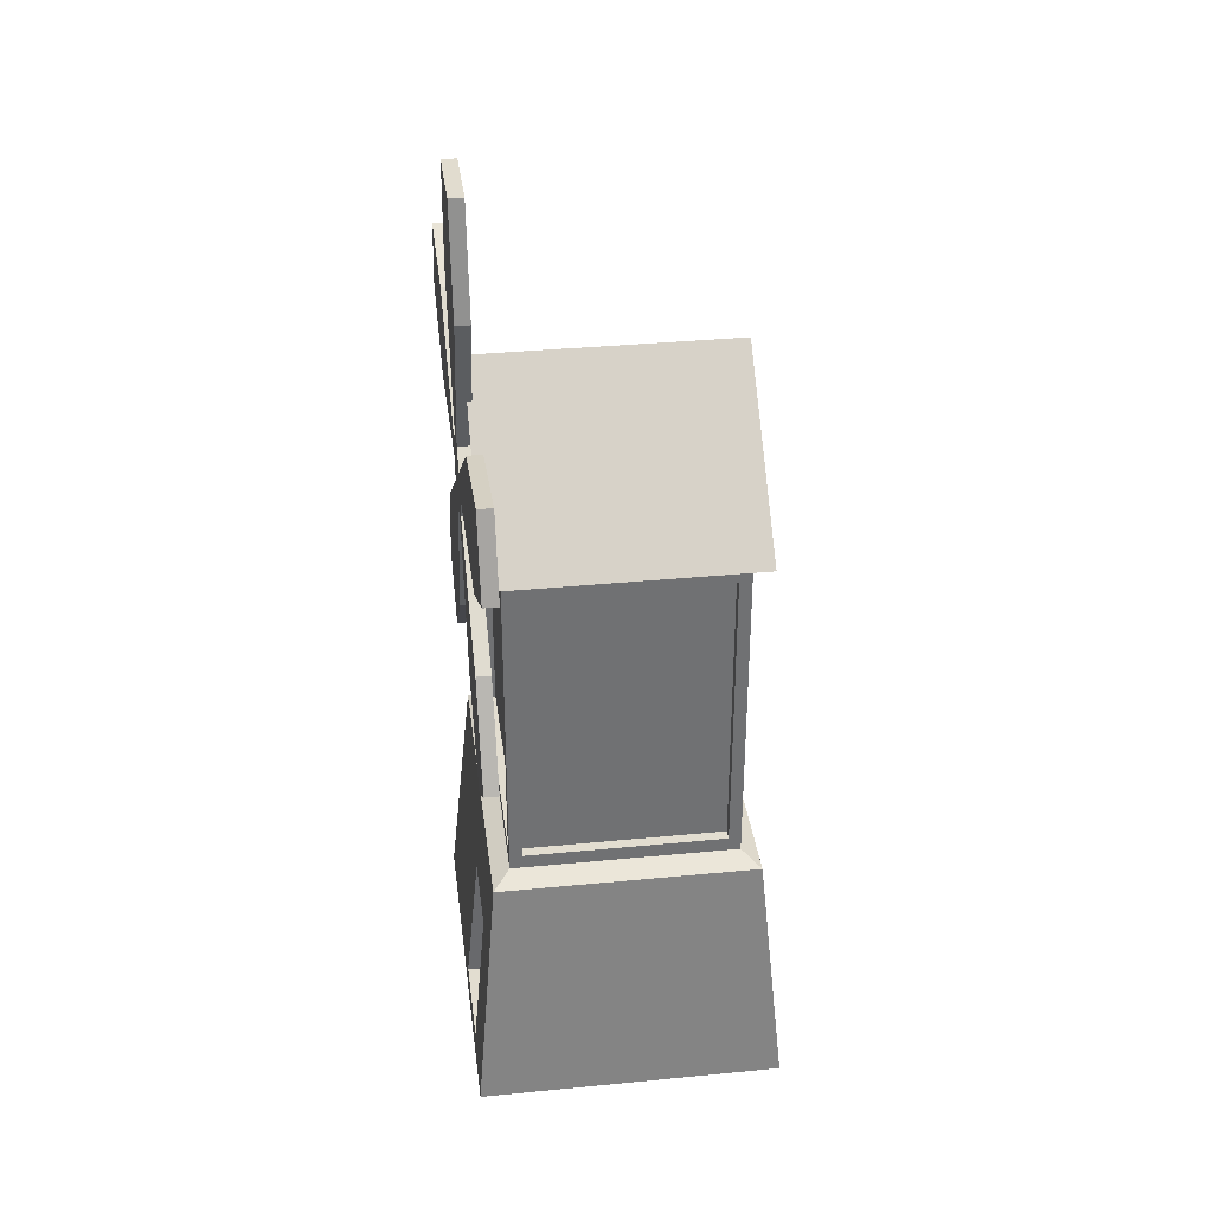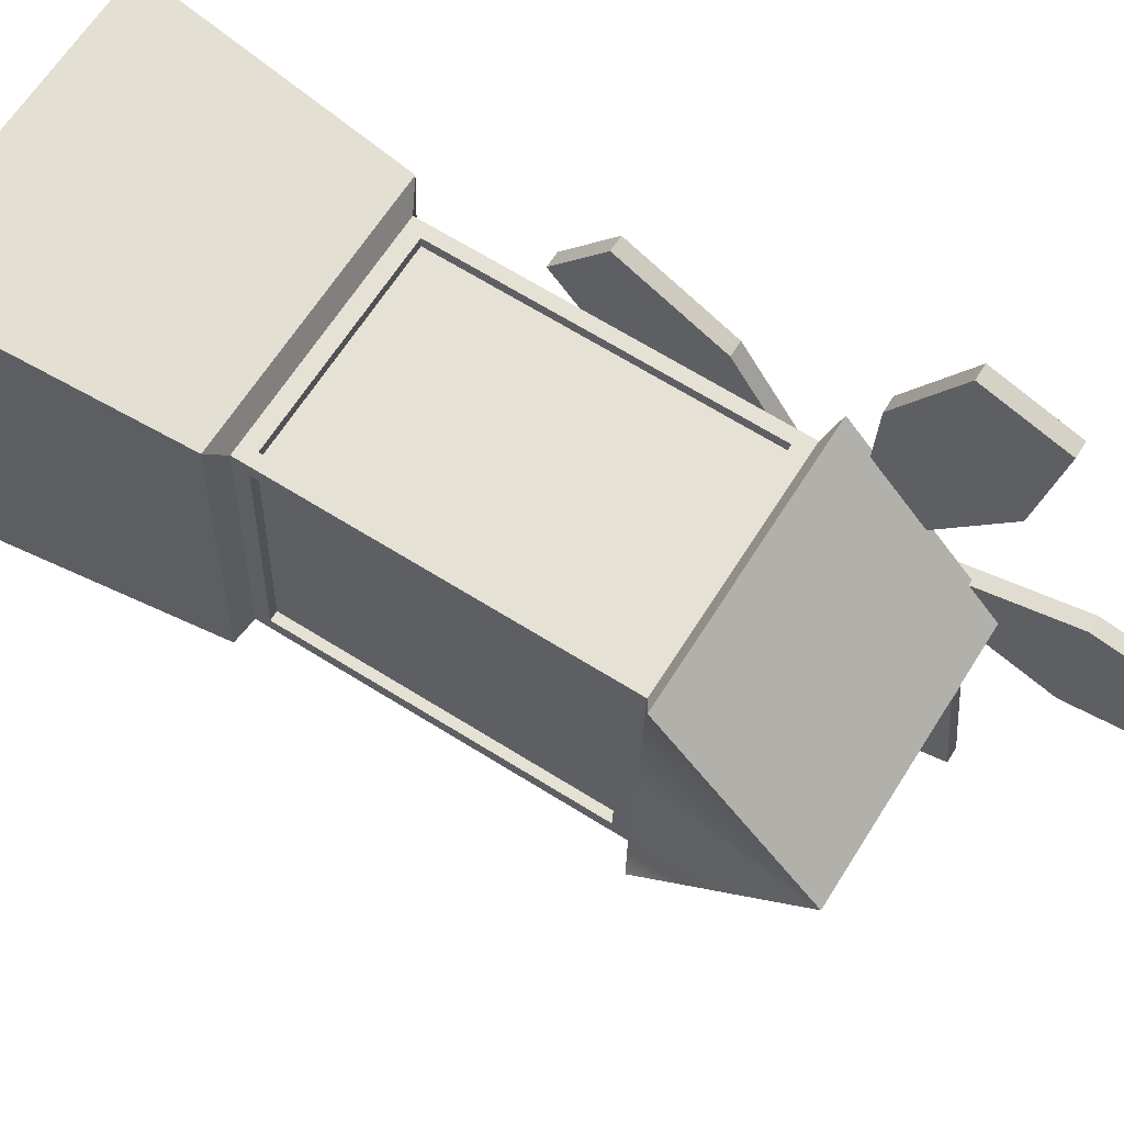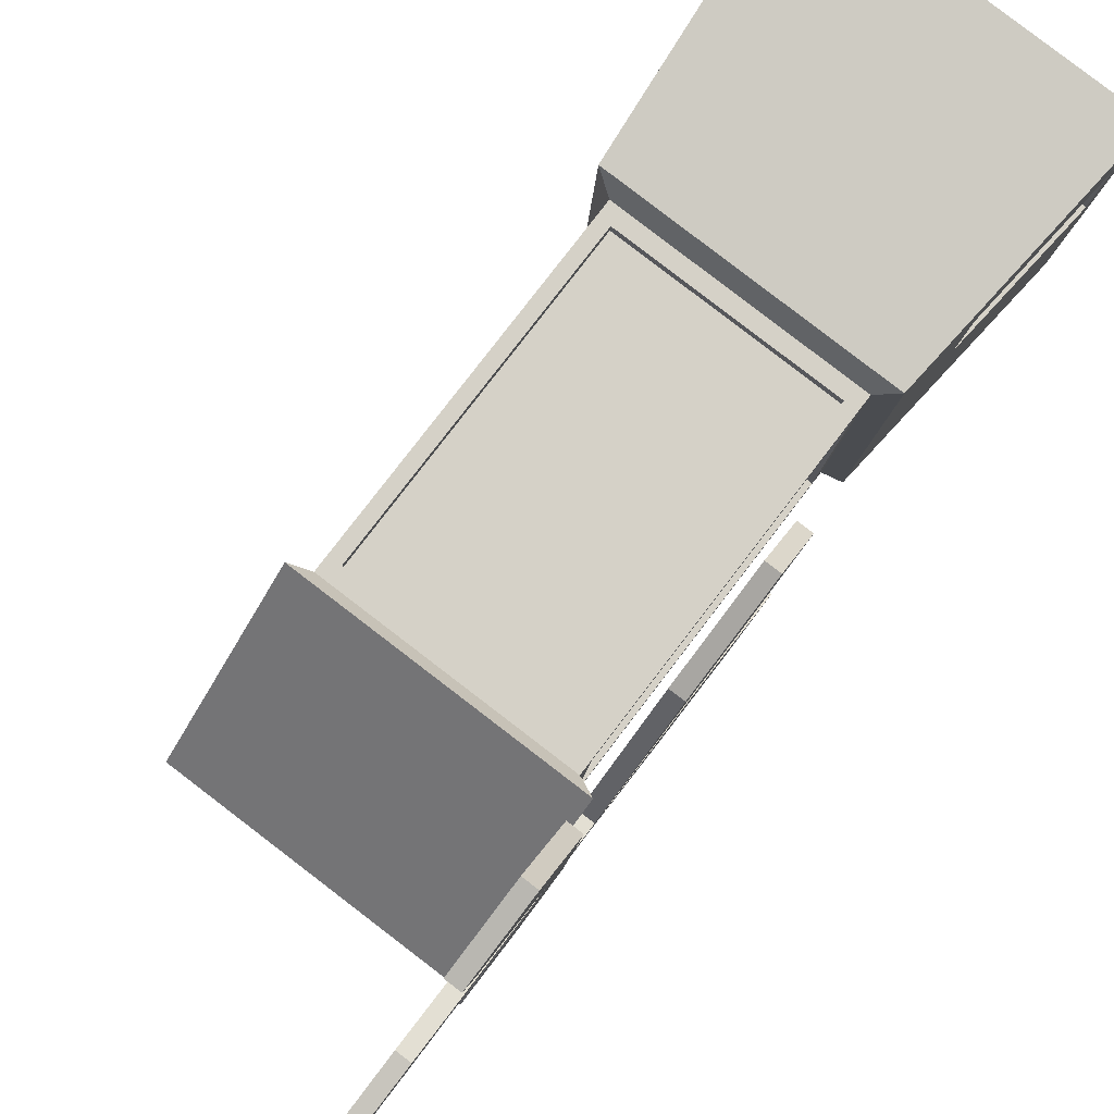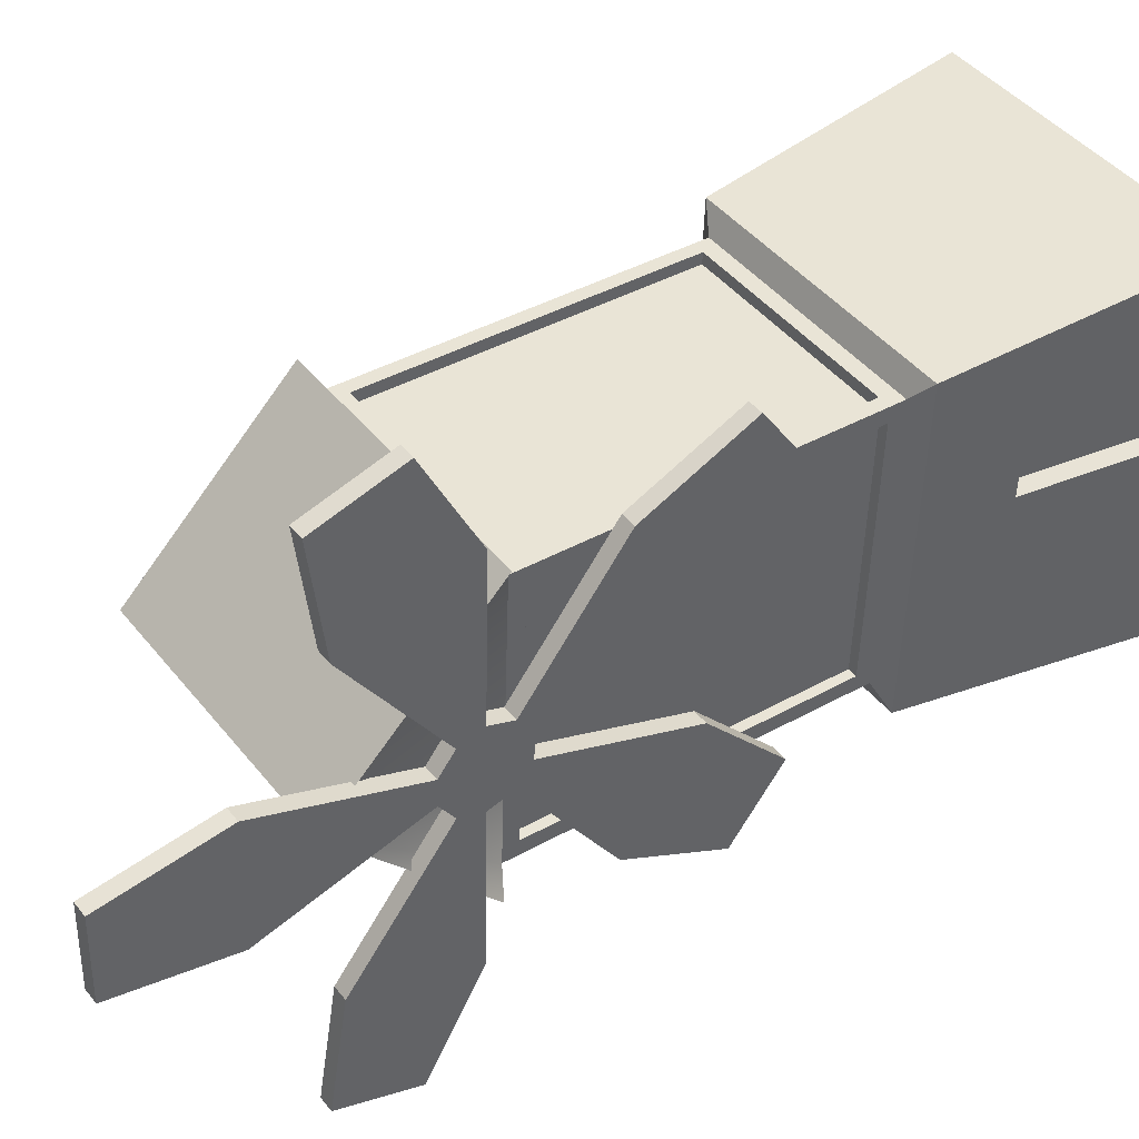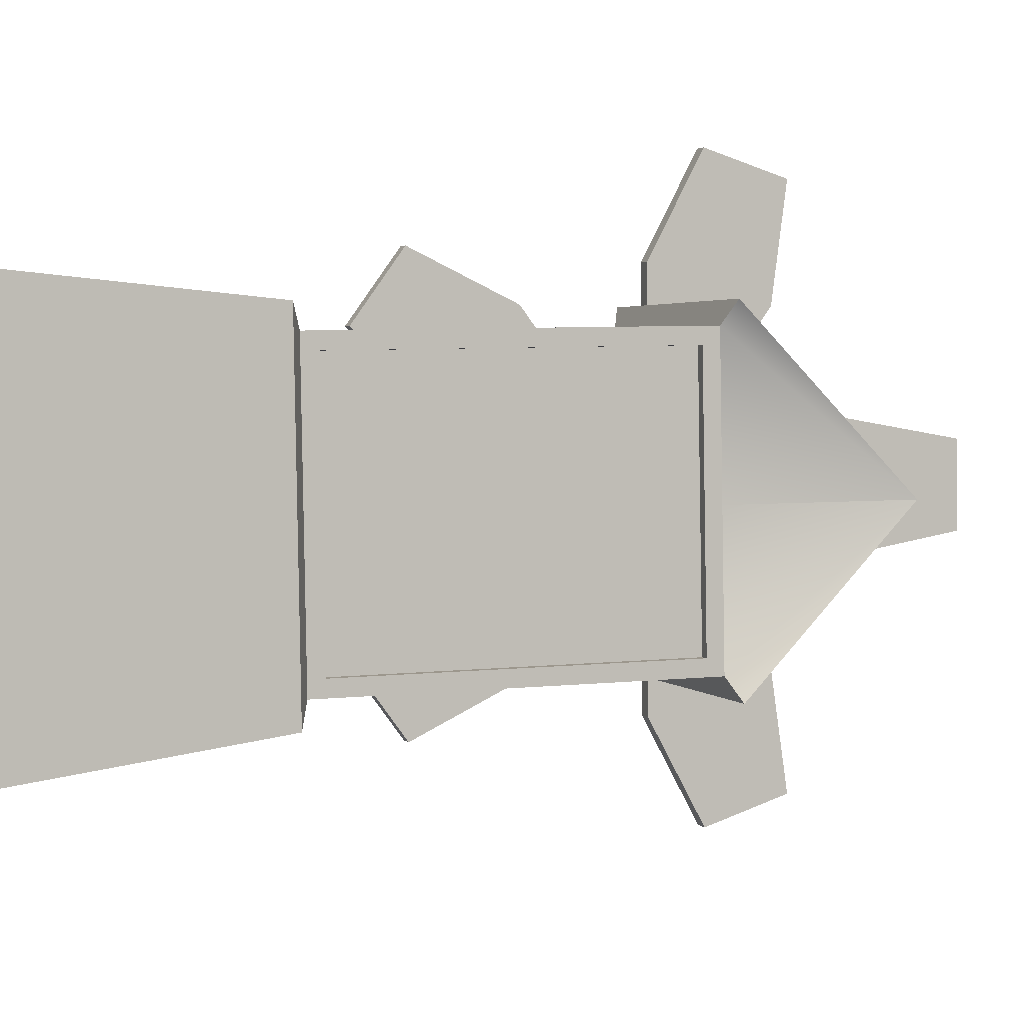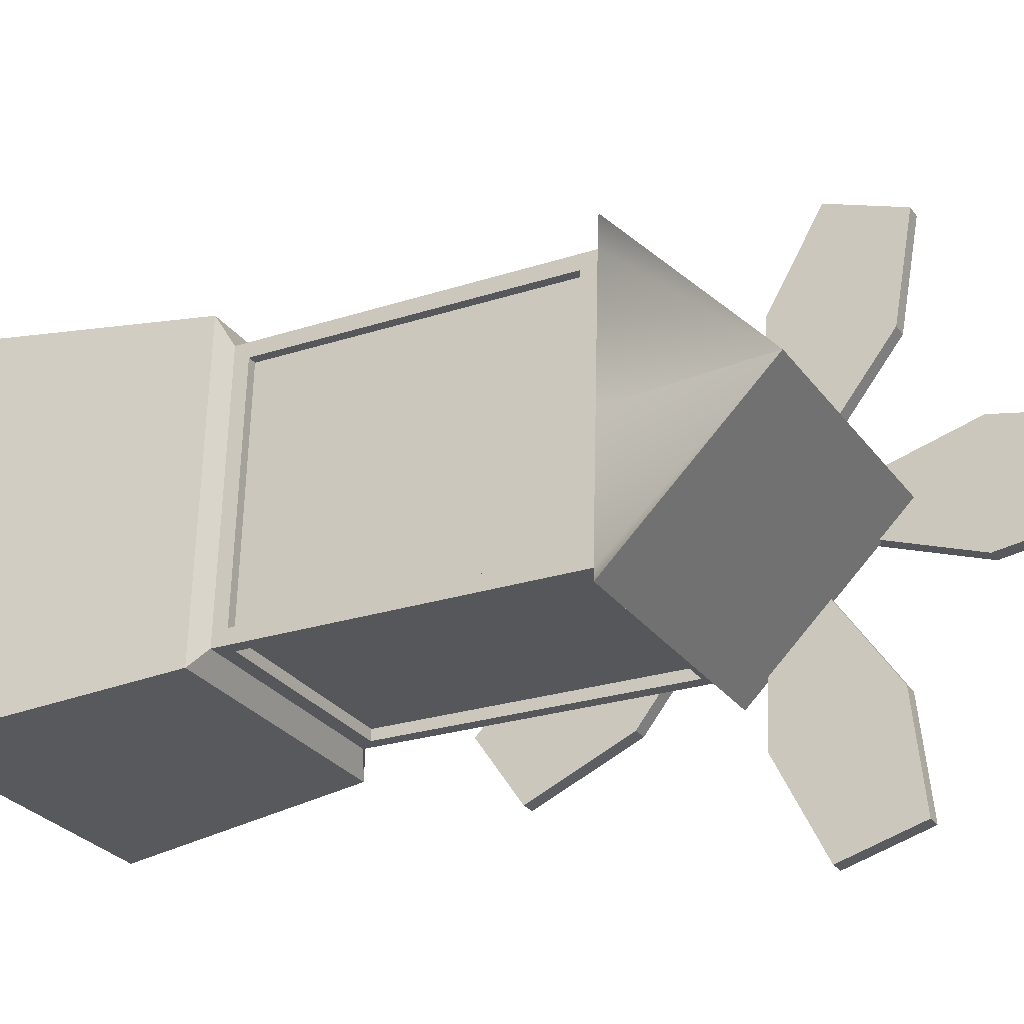
<metadata>
{"format":"obj","ext":"obj","renderer":"f3d","projection":"perspective","resolution":1024,"background":"white","views":[{"elev":35.3,"azim":-10.3,"up":"+Y"},{"elev":67.2,"azim":122.0,"up":"+Z"},{"elev":78.4,"azim":-142.7,"up":"+Z"},{"elev":39.2,"azim":-125.1,"up":"+Z"},{"elev":5.8,"azim":71.2,"up":"+Z"},{"elev":-24.3,"azim":118.6,"up":"+Z"}]}
</metadata>
<code>
o propeller
v -0.1403 1.107 -0.0191
v -0.1698 1.179 0.03012
v -0.1722 1.18 0.07621
v -0.199 1.211 0.5915
v -0.129 1.316 -0.2375
v -0.141 1.152 -0.005421
v -0.143 1.179 0.03152
v -0.1382 1.449 -0.05976
v -0.1399 1.651 -0.02683
v -0.1478 1.653 0.1239
v -0.1497 1.452 0.162
v -0.1454 1.18 0.0776
v -0.1723 1.038 0.07802
v -0.1561 0.8933 -0.2335
v -0.1679 1.064 -0.005698
v -0.1676 1.119 -0.01206
v -0.1525 1.116 -0.3019
v -0.1556 1.305 -0.2433
v -0.1705 1.175 0.04407
v -0.1759 1.453 0.1484
v -0.1715 1.175 0.06238
v -0.1579 0.6278 0.3191
v -0.1862 1.312 0.3464
v -0.1455 1.038 0.07941
v -0.1431 1.037 0.03333
v -0.1387 0.7649 -0.05106
v -0.1895 1.125 0.4098
v -0.1247 0.7085 -0.319
v -0.1745 1.121 0.1199
v -0.1411 1.064 -0.004303
v -0.1672 1.107 -0.0205
v -0.1524 1.104 -0.3047
v -0.1727 1.05 0.08645
v -0.1453 1.342 -0.4411
v -0.1694 1.049 0.0232
v -0.1679 1.152 -0.006815
v -0.1566 0.8856 -0.2241
v -0.1651 1.449 -0.06115
v -0.1668 1.651 -0.02822
v -0.1746 1.653 0.1226
v -0.1766 1.452 0.1606
v -0.1687 1.059 0.008248
v -0.1741 1.153 0.1138
v -0.186 1.324 0.3416
v -0.1965 1.354 0.5431
v -0.1897 1.113 0.4129
v -0.1742 1.065 0.115
v -0.1749 1.109 0.1286
v -0.1863 0.9007 0.347
v -0.1699 1.037 0.03193
v -0.191 0.7182 0.4386
v -0.1847 0.6278 0.3178
v -0.177 0.7678 0.1693
v -0.1679 1.137 -0.006629
v -0.1657 1.45 -0.04901
v -0.1655 0.7649 -0.05245
v -0.158 0.6212 -0.1973
v -0.1516 0.7085 -0.3204
v -0.1742 1.138 0.114
v -0.1735 1.061 0.1011
v -0.1858 0.8928 0.3378
v -0.1256 1.104 -0.3033
v -0.1162 1.198 -0.4844
v -0.1185 1.342 -0.4397
v -0.1776 0.7744 0.1795
v -0.165 0.7713 -0.06286
v -0.1437 1.204 -0.4716
v -0.1457 1.329 -0.4327
v -0.1673 1.639 -0.01816
v -0.1741 1.641 0.1128
v -0.196 1.341 0.5351
v -0.1982 1.217 0.5772
v -0.1473 1.153 0.1152
v -0.1592 1.324 0.343
v -0.1696 1.354 0.5445
v -0.1721 1.211 0.5929
v -0.1629 1.113 0.4143
v -0.1481 1.109 0.13
v -0.1474 1.065 0.1164
v -0.1594 0.9007 0.3484
v -0.1642 0.7182 0.44
v -0.1902 0.7218 0.4236
v -0.1502 0.7678 0.1707
v -0.1848 0.6432 0.3186
v -0.1579 0.6366 -0.1986
v -0.1524 0.7125 -0.3055
v -0.1311 0.6212 -0.1959
v -0.1699 1.137 0.03246
v -0.1293 0.8933 -0.2321
v -0.1718 1.138 0.06951
v -0.1711 1.072 0.05453
v -0.1693 1.097 0.01986
v -0.143 1.198 -0.4858
v -0.1727 1.096 0.08657
v -0.1558 1.316 -0.2389
v -0.2148 -0.04455 0.3932
v -0.1702 0.4196 0.3453
v 0.3525 -0.04455 0.4227
v 0.3131 0.4196 0.3704
v 0.3877 -0.04455 -0.2538
v 0.3431 0.4196 -0.2059
v -0.1797 -0.04455 -0.2832
v -0.1403 0.4196 -0.231
v -0.135 0.4366 0.3075
v 0.282 0.4366 0.3291
v 0.3078 0.4366 -0.168
v -0.1092 0.4366 -0.1897
v -0.135 1.048 0.3075
v 0.282 1.048 0.3291
v 0.3078 1.048 -0.168
v -0.1092 1.048 -0.1897
v -0.1218 1.048 0.05382
v 0.2952 1.048 0.07549
v -0.1678 1.065 0.3427
v 0.311 1.065 0.3676
v 0.3407 1.065 -0.2033
v -0.1382 1.065 -0.2282
v -0.1527 1.339 0.05221
v 0.3261 1.339 0.0771
v -0.2054 -0.01703 0.2593
v -0.1797 0.26 0.2493
v -0.1962 -0.01703 0.08193
v -0.1717 0.26 0.09458
v -0.1738 -0.0211 0.261
v -0.1481 0.2559 0.2509
v -0.1646 -0.0211 0.08358
v -0.1401 0.2559 0.09622
v 0.2834 0.4637 0.3021
v 0.3064 0.4637 -0.141
v 0.2834 1.021 0.3021
v 0.3064 1.021 -0.141
v 0.2952 1.021 0.07549
v -0.1336 0.4637 0.2804
v -0.1106 0.4637 -0.1627
v -0.1336 1.021 0.2804
v -0.1106 1.021 -0.1627
v -0.1218 1.021 0.05382
v -0.1123 0.4637 0.3086
v 0.2593 0.4637 0.3279
v -0.1123 1.021 0.3086
v 0.2593 1.021 0.3279
v 0.2852 0.4637 -0.1692
v -0.08647 0.4637 -0.1885
v 0.2852 1.021 -0.1692
v -0.08647 1.021 -0.1885
v 0.2667 0.4637 0.3012
v 0.2897 0.4637 -0.1419
v 0.2667 1.021 0.3012
v 0.2897 1.021 -0.1419
v 0.2785 1.021 0.07462
v -0.1169 0.4637 0.2813
v -0.09383 0.4637 -0.1618
v -0.1169 1.021 0.2813
v -0.09383 1.021 -0.1618
v -0.1051 1.021 0.05469
v -0.1113 0.4637 0.2887
v 0.2604 0.4637 0.308
v -0.1113 1.021 0.2887
v 0.2604 1.021 0.308
v 0.2841 0.4637 -0.1493
v -0.08751 0.4637 -0.1686
v 0.2841 1.021 -0.1493
v -0.08751 1.021 -0.1686
f 32 1 31
f 93 62 32
f 34 63 93
f 95 64 34
f 36 5 95
f 2 6 36
f 38 7 2
f 39 8 38
f 40 9 39
f 41 10 40
f 3 11 41
f 43 12 3
f 44 73 43
f 45 74 44
f 4 75 45
f 46 76 4
f 48 77 46
f 47 78 48
f 49 79 47
f 51 80 49
f 52 81 51
f 53 22 52
f 13 83 53
f 50 24 13
f 56 25 50
f 57 26 56
f 58 87 57
f 14 28 58
f 15 89 14
f 31 30 15
f 73 30 7
f 63 5 62
f 1 5 6
f 7 1 6
f 26 30 25
f 24 30 79
f 28 26 87
f 74 78 73
f 54 2 36
f 83 79 80
f 81 83 80
f 73 78 79
f 18 36 95
f 76 74 75
f 10 8 9
f 7 12 73
f 12 8 11
f 68 95 34
f 67 34 93
f 32 67 93
f 31 17 32
f 47 61 49
f 65 60 33
f 27 59 29
f 94 60 29
f 35 92 42
f 66 42 37
f 86 66 37
f 54 17 16
f 20 19 21
f 42 31 15
f 18 67 17
f 37 15 14
f 86 14 58
f 57 86 58
f 59 94 29
f 91 35 33
f 88 19 54
f 88 92 91
f 70 55 20
f 88 16 92
f 42 92 16
f 94 33 60
f 90 59 21
f 19 90 21
f 82 65 84
f 72 23 27
f 56 85 57
f 50 66 56
f 33 50 13
f 65 13 53
f 84 53 52
f 51 84 52
f 49 82 51
f 91 90 88
f 29 47 48
f 27 48 46
f 72 46 4
f 71 4 45
f 44 71 45
f 43 23 44
f 21 43 3
f 20 3 41
f 70 41 40
f 69 40 39
f 38 69 39
f 2 55 38
f 153 133 135
f 155 135 137
f 154 137 136
f 124 127 126
f 119 114 115
f 98 102 100
f 105 97 99
f 106 99 101
f 103 106 101
f 97 107 103
f 134 154 136
f 157 138 139
f 159 139 141
f 158 141 140
f 138 158 140
f 161 142 143
f 119 117 118
f 115 108 109
f 119 109 113
f 108 118 112
f 110 119 113
f 117 110 111
f 118 111 112
f 96 122 102
f 145 161 143
f 162 145 144
f 160 144 142
f 124 122 120
f 121 124 120
f 123 125 121
f 126 123 122
f 129 105 106
f 110 129 106
f 113 131 110
f 130 113 109
f 105 130 109
f 104 134 107
f 135 104 108
f 112 135 108
f 136 112 111
f 134 111 107
f 139 104 105
f 141 105 109
f 140 109 108
f 138 108 104
f 143 106 107
f 145 107 111
f 144 111 110
f 142 110 106
f 147 128 129
f 149 129 131
f 132 149 131
f 148 132 130
f 146 130 128
f 133 152 134
f 99 96 98
f 101 98 100
f 103 100 102
f 161 162 160
f 155 154 152
f 147 149 150
f 155 151 153
f 121 96 97
f 123 97 103
f 102 123 103
f 159 156 157
f 150 146 147
f 32 62 1
f 93 63 62
f 34 64 63
f 95 5 64
f 36 6 5
f 2 7 6
f 38 8 7
f 39 9 8
f 40 10 9
f 41 11 10
f 3 12 11
f 43 73 12
f 44 74 73
f 45 75 74
f 4 76 75
f 46 77 76
f 48 78 77
f 47 79 78
f 49 80 79
f 51 81 80
f 52 22 81
f 53 83 22
f 13 24 83
f 50 25 24
f 56 26 25
f 57 87 26
f 58 28 87
f 14 89 28
f 15 30 89
f 31 1 30
f 73 79 30
f 63 64 5
f 1 62 5
f 7 30 1
f 26 89 30
f 24 25 30
f 28 89 26
f 74 77 78
f 54 19 2
f 83 24 79
f 81 22 83
f 18 54 36
f 76 77 74
f 10 11 8
f 12 7 8
f 68 18 95
f 67 68 34
f 32 17 67
f 31 16 17
f 47 60 61
f 65 61 60
f 27 23 59
f 35 91 92
f 66 35 42
f 86 85 66
f 54 18 17
f 20 55 19
f 42 16 31
f 18 68 67
f 37 42 15
f 86 37 14
f 57 85 86
f 59 90 94
f 70 69 55
f 88 54 16
f 94 91 33
f 19 88 90
f 82 61 65
f 72 71 23
f 56 66 85
f 50 35 66
f 33 35 50
f 65 33 13
f 84 65 53
f 51 82 84
f 49 61 82
f 91 94 90
f 29 60 47
f 27 29 48
f 72 27 46
f 71 72 4
f 44 23 71
f 43 59 23
f 21 59 43
f 20 21 3
f 70 20 41
f 69 70 40
f 38 55 69
f 2 19 55
f 153 151 133
f 155 153 135
f 154 155 137
f 124 125 127
f 119 118 114
f 98 96 102
f 105 104 97
f 106 105 99
f 103 107 106
f 97 104 107
f 134 152 154
f 157 156 138
f 159 157 139
f 158 159 141
f 138 156 158
f 161 160 142
f 119 116 117
f 115 114 108
f 119 115 109
f 108 114 118
f 110 116 119
f 117 116 110
f 118 117 111
f 96 120 122
f 145 163 161
f 162 163 145
f 160 162 144
f 124 126 122
f 121 125 124
f 123 127 125
f 126 127 123
f 129 128 105
f 110 131 129
f 113 132 131
f 130 132 113
f 105 128 130
f 104 133 134
f 135 133 104
f 112 137 135
f 136 137 112
f 134 136 111
f 139 138 104
f 141 139 105
f 140 141 109
f 138 140 108
f 143 142 106
f 145 143 107
f 144 145 111
f 142 144 110
f 147 146 128
f 149 147 129
f 132 150 149
f 148 150 132
f 146 148 130
f 133 151 152
f 99 97 96
f 101 99 98
f 103 101 100
f 161 163 162
f 155 152 151
f 121 120 96
f 123 121 97
f 102 122 123
f 159 158 156
f 150 148 146

</code>
